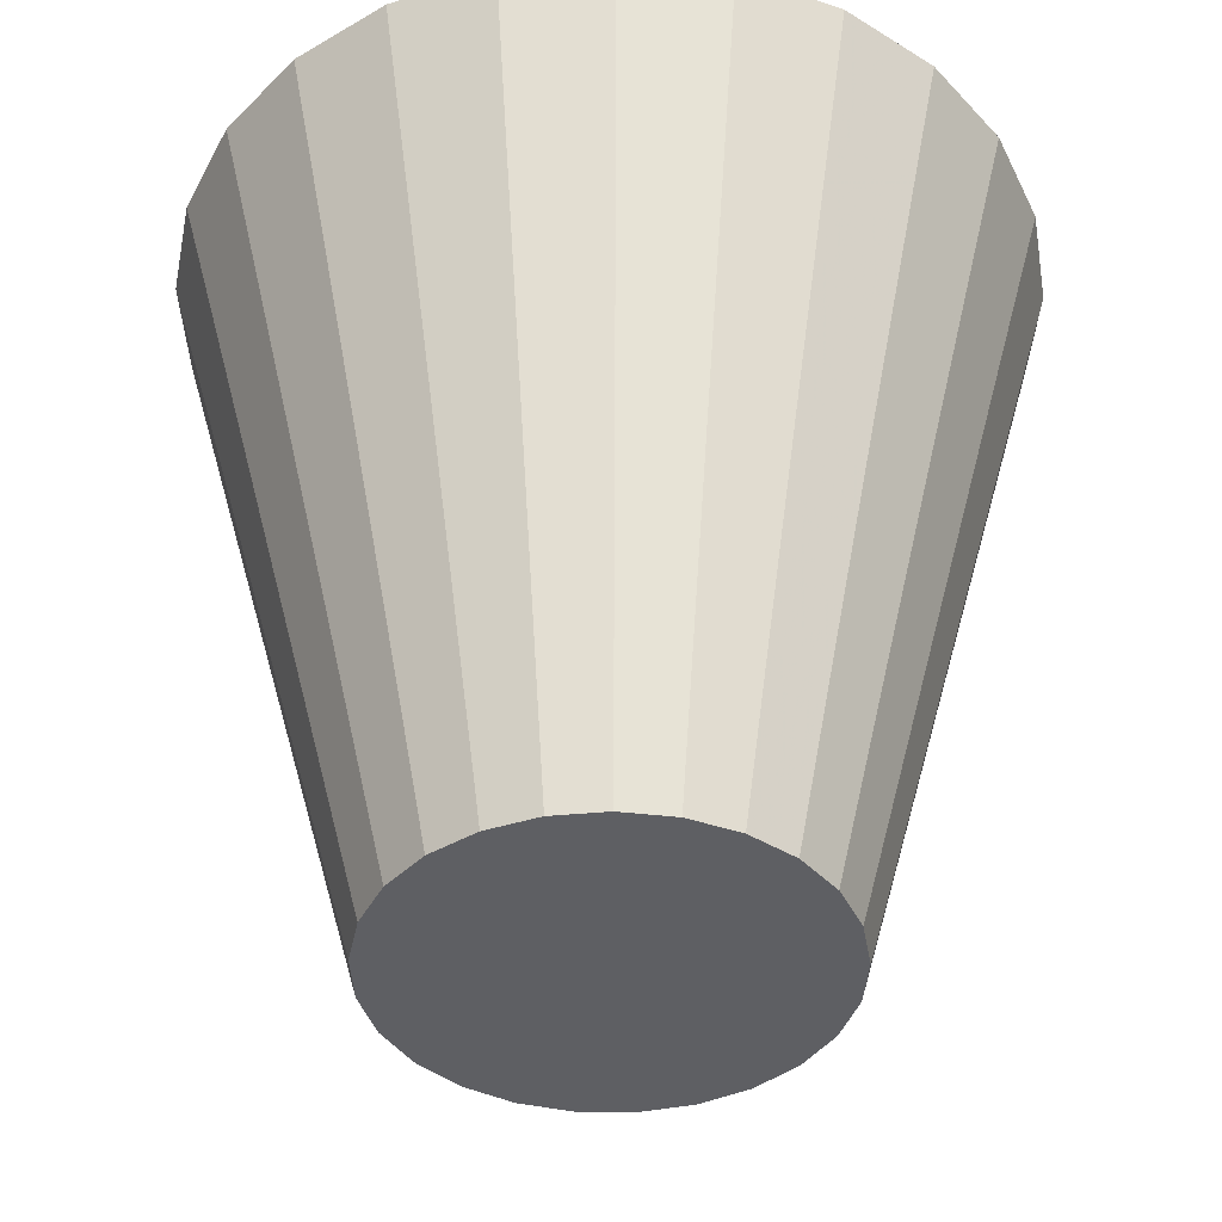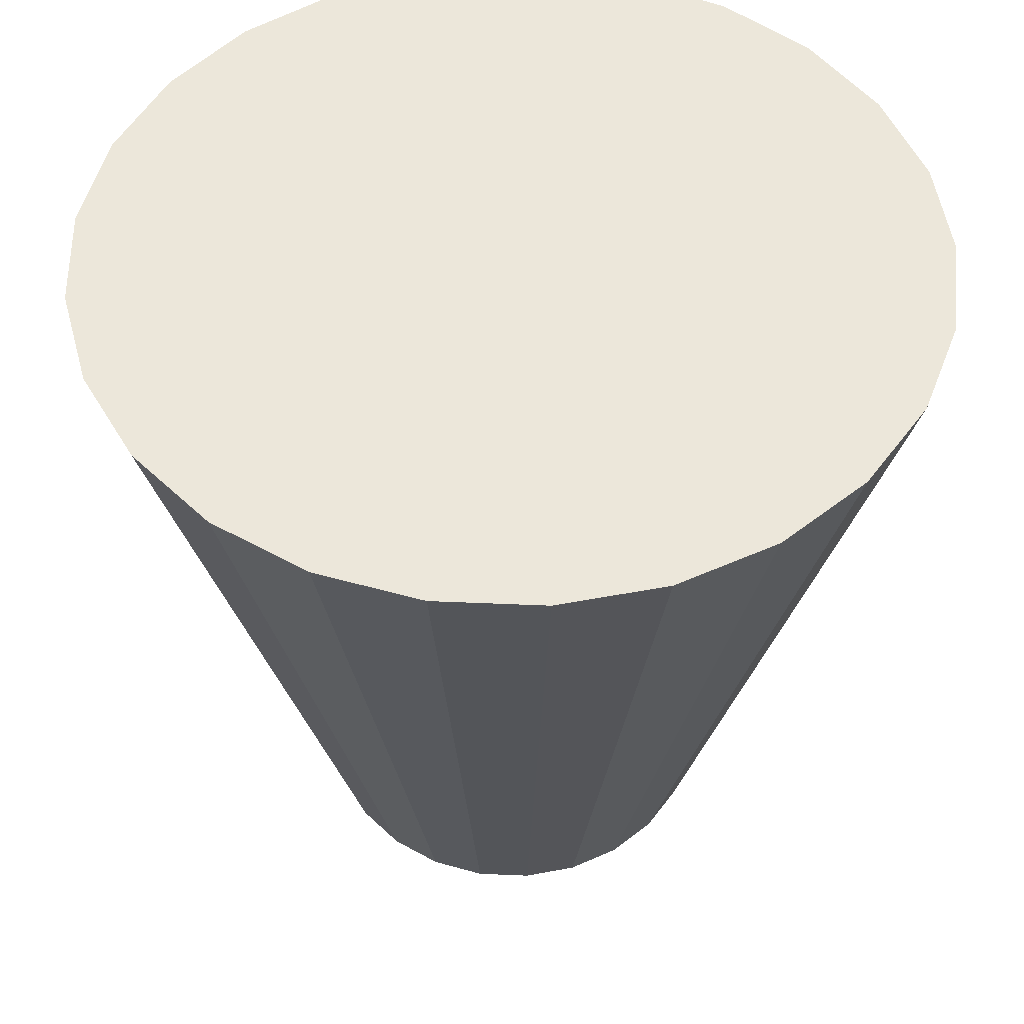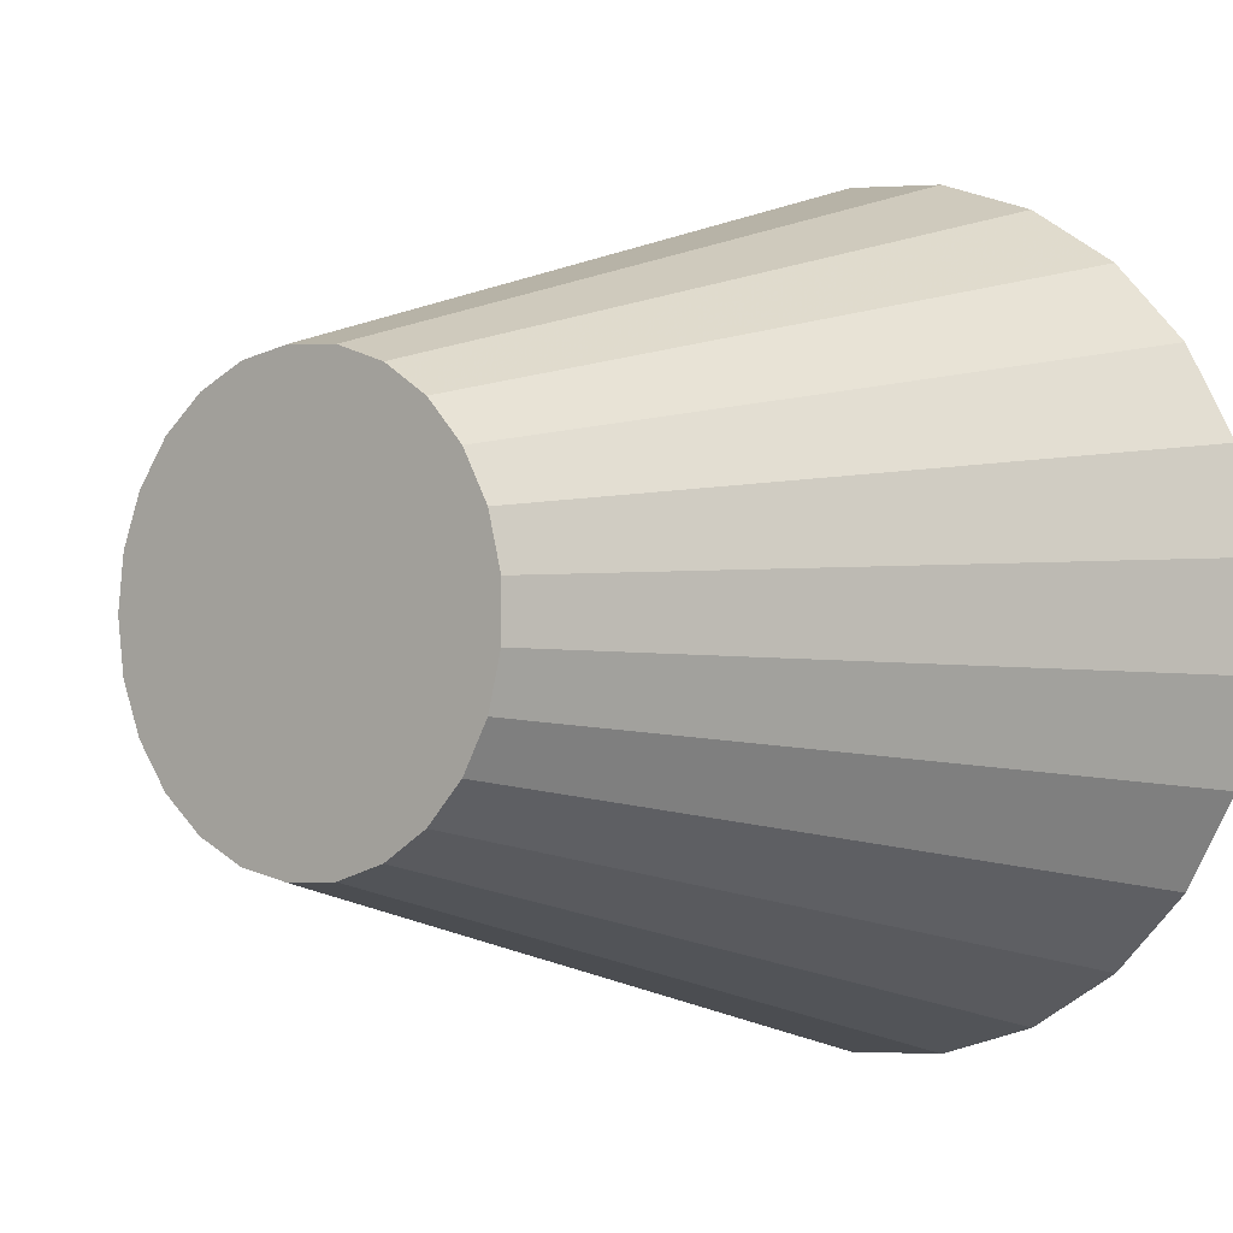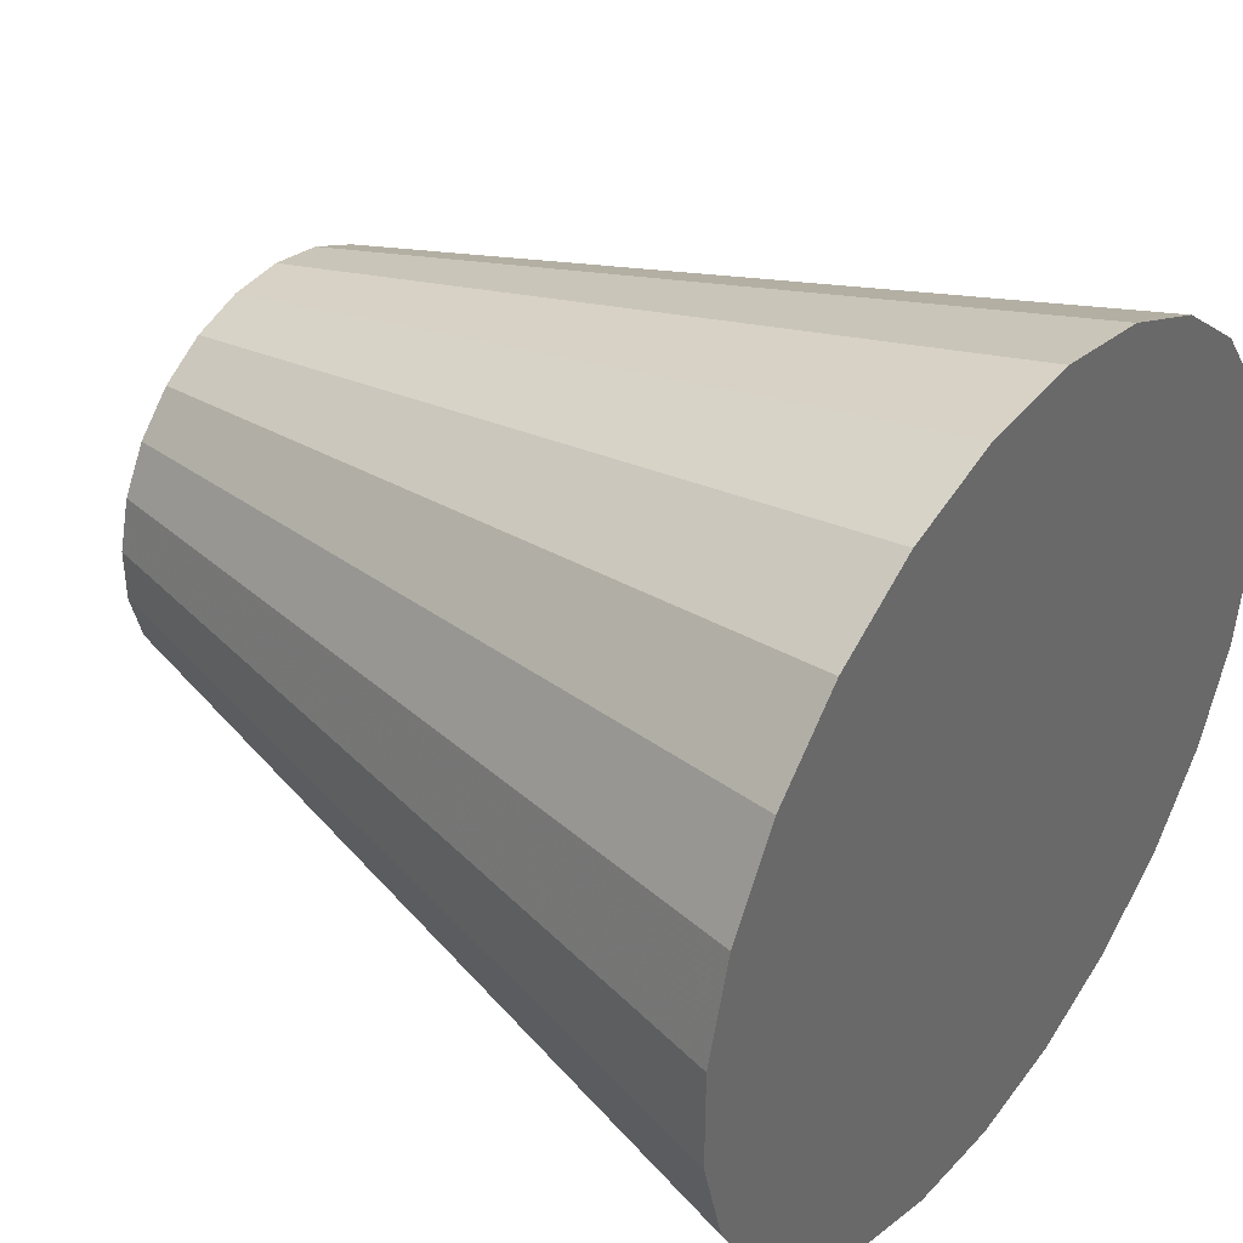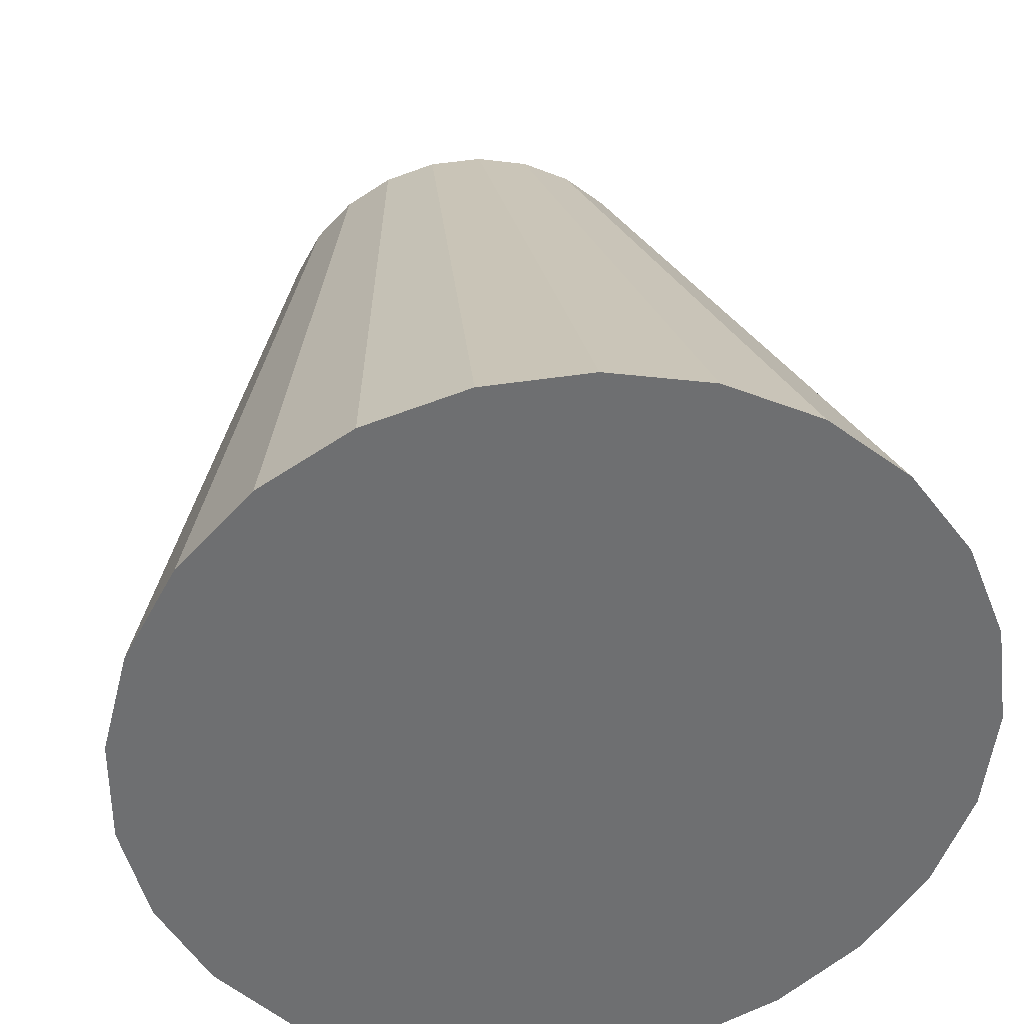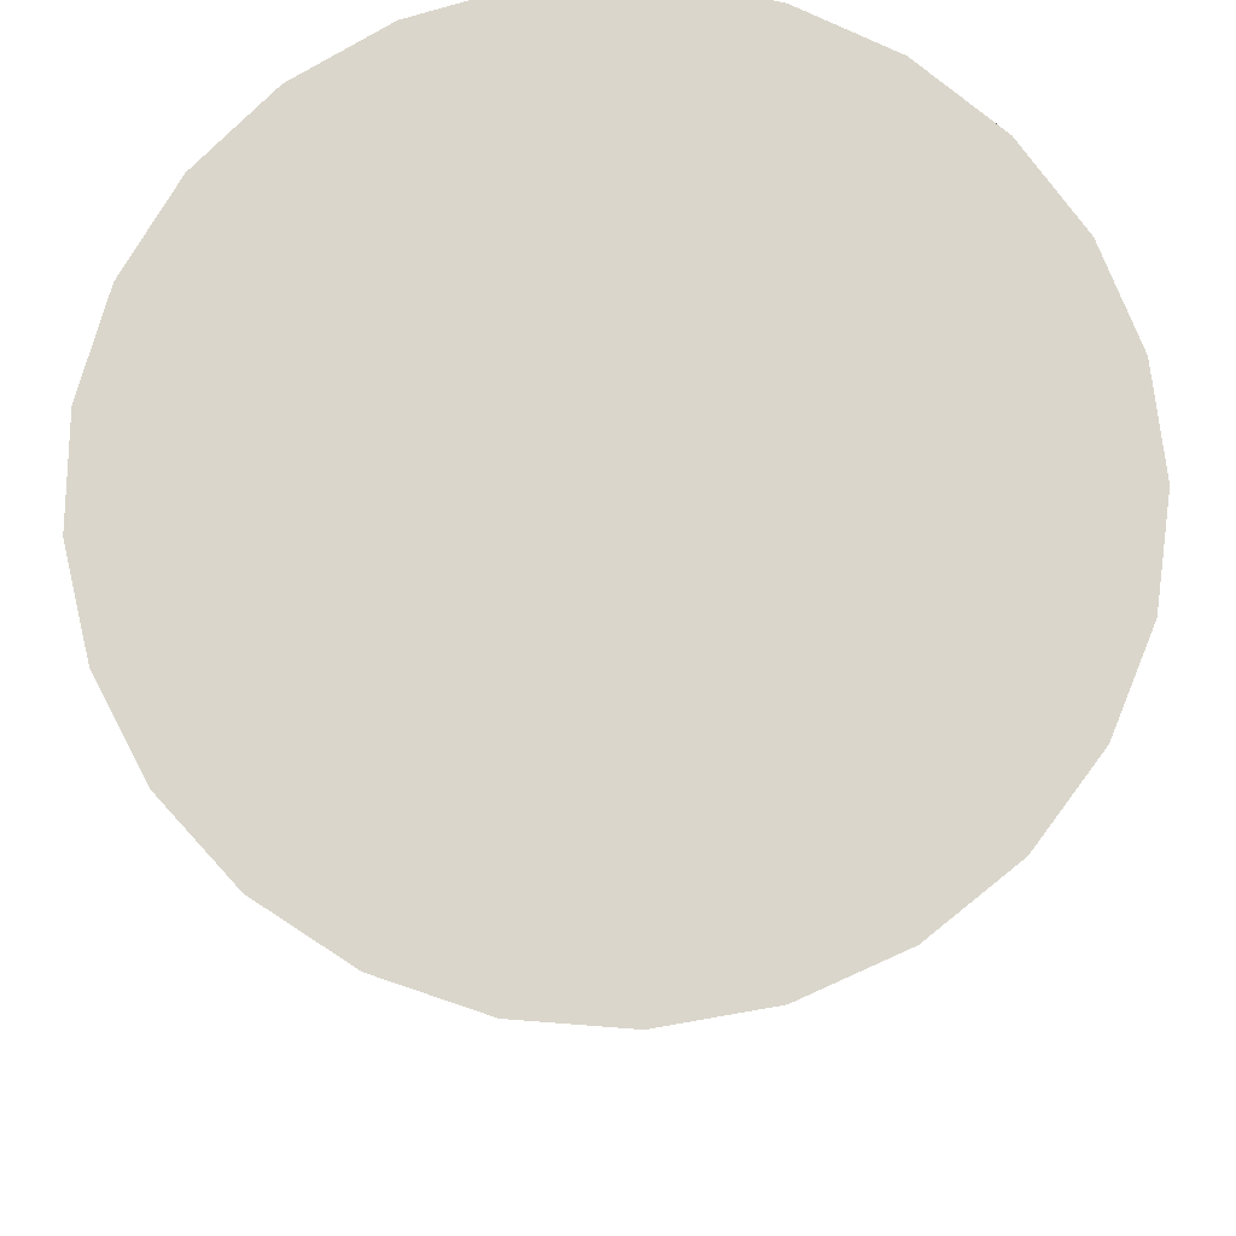
<metadata>
{"format":"obj","ext":"obj","renderer":"f3d","projection":"perspective","resolution":1024,"background":"white","views":[{"elev":-41.6,"azim":46.0,"up":"+Z"},{"elev":50.6,"azim":-101.7,"up":"+Z"},{"elev":-0.5,"azim":-140.5,"up":"+Y"},{"elev":39.8,"azim":-53.3,"up":"+Y"},{"elev":35.8,"azim":-7.2,"up":"+Y"},{"elev":74.0,"azim":-28.0,"up":"+Z"}]}
</metadata>
<code>
v -3.334e-17 7.938e-19 0.6782
v -3.334e-17 7.938e-19 -0.6782
v 0.7349 7.938e-19 0.6782
v 0.7118 0.1828 0.6782
v 0.644 0.354 0.6782
v 0.5357 0.5031 0.6782
v 0.3938 0.6205 0.6782
v 0.2271 0.6989 0.6782
v 0.04615 0.7335 0.6782
v -0.1377 0.7219 0.6782
v -0.3129 0.665 0.6782
v -0.4685 0.5663 0.6782
v -0.5946 0.432 0.6782
v -0.6833 0.2705 0.6782
v -0.7291 0.09211 0.6782
v -0.7291 -0.09211 0.6782
v -0.6833 -0.2705 0.6782
v -0.5946 -0.432 0.6782
v -0.4685 -0.5663 0.6782
v -0.3129 -0.665 0.6782
v -0.1377 -0.7219 0.6782
v 0.04615 -0.7335 0.6782
v 0.2271 -0.6989 0.6782
v 0.3938 -0.6205 0.6782
v 0.5357 -0.5031 0.6782
v 0.644 -0.354 0.6782
v 0.7118 -0.1828 0.6782
v 0.6737 7.938e-19 0.4521
v 0.6525 0.1675 0.4521
v 0.5903 0.3245 0.4521
v 0.4911 0.4612 0.4521
v 0.361 0.5688 0.4521
v 0.2082 0.6407 0.4521
v 0.0423 0.6723 0.4521
v -0.1262 0.6617 0.4521
v -0.2868 0.6096 0.4521
v -0.4294 0.5191 0.4521
v -0.545 0.396 0.4521
v -0.6264 0.248 0.4521
v -0.6684 0.08443 0.4521
v -0.6684 -0.08443 0.4521
v -0.6264 -0.248 0.4521
v -0.545 -0.396 0.4521
v -0.4294 -0.5191 0.4521
v -0.2868 -0.6096 0.4521
v -0.1262 -0.6617 0.4521
v 0.0423 -0.6723 0.4521
v 0.2082 -0.6407 0.4521
v 0.361 -0.5688 0.4521
v 0.4911 -0.4612 0.4521
v 0.5903 -0.3245 0.4521
v 0.6525 -0.1675 0.4521
v 0.6124 7.938e-19 0.2261
v 0.5932 0.1523 0.2261
v 0.5367 0.295 0.2261
v 0.4464 0.4192 0.2261
v 0.3282 0.5171 0.2261
v 0.1893 0.5825 0.2261
v 0.03845 0.6112 0.2261
v -0.1148 0.6016 0.2261
v -0.2608 0.5541 0.2261
v -0.3904 0.4719 0.2261
v -0.4955 0.36 0.2261
v -0.5694 0.2255 0.2261
v -0.6076 0.07676 0.2261
v -0.6076 -0.07676 0.2261
v -0.5694 -0.2255 0.2261
v -0.4955 -0.36 0.2261
v -0.3904 -0.4719 0.2261
v -0.2608 -0.5541 0.2261
v -0.1148 -0.6016 0.2261
v 0.03845 -0.6112 0.2261
v 0.1893 -0.5825 0.2261
v 0.3282 -0.5171 0.2261
v 0.4464 -0.4192 0.2261
v 0.5367 -0.295 0.2261
v 0.5932 -0.1523 0.2261
v 0.5512 7.938e-19 1.179e-17
v 0.5339 0.1371 1.179e-17
v 0.483 0.2655 1.179e-17
v 0.4018 0.3773 1.179e-17
v 0.2953 0.4654 1.179e-17
v 0.1703 0.5242 1.179e-17
v 0.03461 0.5501 1.179e-17
v -0.1033 0.5414 1.179e-17
v -0.2347 0.4987 1.179e-17
v -0.3513 0.4247 1.179e-17
v -0.4459 0.324 1.179e-17
v -0.5125 0.2029 1.179e-17
v -0.5468 0.06908 1.179e-17
v -0.5468 -0.06908 1.179e-17
v -0.5125 -0.2029 1.179e-17
v -0.4459 -0.324 1.179e-17
v -0.3513 -0.4247 1.179e-17
v -0.2347 -0.4987 1.179e-17
v -0.1033 -0.5414 1.179e-17
v 0.03461 -0.5501 1.179e-17
v 0.1703 -0.5242 1.179e-17
v 0.2953 -0.4654 1.179e-17
v 0.4018 -0.3773 1.179e-17
v 0.483 -0.2655 1.179e-17
v 0.5339 -0.1371 1.179e-17
v 0.4899 7.938e-19 -0.2261
v 0.4746 0.1218 -0.2261
v 0.4293 0.236 -0.2261
v 0.3572 0.3354 -0.2261
v 0.2625 0.4137 -0.2261
v 0.1514 0.466 -0.2261
v 0.03076 0.489 -0.2261
v -0.09181 0.4813 -0.2261
v -0.2086 0.4433 -0.2261
v -0.3123 0.3775 -0.2261
v -0.3964 0.288 -0.2261
v -0.4555 0.1804 -0.2261
v -0.4861 0.06141 -0.2261
v -0.4861 -0.06141 -0.2261
v -0.4555 -0.1804 -0.2261
v -0.3964 -0.288 -0.2261
v -0.3123 -0.3775 -0.2261
v -0.2086 -0.4433 -0.2261
v -0.09181 -0.4813 -0.2261
v 0.03076 -0.489 -0.2261
v 0.1514 -0.466 -0.2261
v 0.2625 -0.4137 -0.2261
v 0.3572 -0.3354 -0.2261
v 0.4293 -0.236 -0.2261
v 0.4746 -0.1218 -0.2261
v 0.4287 7.938e-19 -0.4521
v 0.4152 0.1066 -0.4521
v 0.3757 0.2065 -0.4521
v 0.3125 0.2935 -0.4521
v 0.2297 0.362 -0.4521
v 0.1325 0.4077 -0.4521
v 0.02692 0.4279 -0.4521
v -0.08033 0.4211 -0.4521
v -0.1825 0.3879 -0.4521
v -0.2733 0.3303 -0.4521
v -0.3468 0.252 -0.4521
v -0.3986 0.1578 -0.4521
v -0.4253 0.05373 -0.4521
v -0.4253 -0.05373 -0.4521
v -0.3986 -0.1578 -0.4521
v -0.3468 -0.252 -0.4521
v -0.2733 -0.3303 -0.4521
v -0.1825 -0.3879 -0.4521
v -0.08033 -0.4211 -0.4521
v 0.02692 -0.4279 -0.4521
v 0.1325 -0.4077 -0.4521
v 0.2297 -0.362 -0.4521
v 0.3125 -0.2935 -0.4521
v 0.3757 -0.2065 -0.4521
v 0.4152 -0.1066 -0.4521
v 0.3675 7.938e-19 -0.6782
v 0.3559 0.09138 -0.6782
v 0.322 0.177 -0.6782
v 0.2679 0.2515 -0.6782
v 0.1969 0.3103 -0.6782
v 0.1135 0.3495 -0.6782
v 0.02307 0.3667 -0.6782
v -0.06885 0.3609 -0.6782
v -0.1565 0.3325 -0.6782
v -0.2342 0.2831 -0.6782
v -0.2973 0.216 -0.6782
v -0.3417 0.1353 -0.6782
v -0.3646 0.04605 -0.6782
v -0.3646 -0.04605 -0.6782
v -0.3417 -0.1353 -0.6782
v -0.2973 -0.216 -0.6782
v -0.2342 -0.2831 -0.6782
v -0.1565 -0.3325 -0.6782
v -0.06885 -0.3609 -0.6782
v 0.02307 -0.3667 -0.6782
v 0.1135 -0.3495 -0.6782
v 0.1969 -0.3103 -0.6782
v 0.2679 -0.2515 -0.6782
v 0.322 -0.177 -0.6782
v 0.3559 -0.09138 -0.6782
f 1 3 4
f 2 154 153
f 1 4 5
f 2 155 154
f 1 5 6
f 2 156 155
f 1 6 7
f 2 157 156
f 1 7 8
f 2 158 157
f 1 8 9
f 2 159 158
f 1 9 10
f 2 160 159
f 1 10 11
f 2 161 160
f 1 11 12
f 2 162 161
f 1 12 13
f 2 163 162
f 1 13 14
f 2 164 163
f 1 14 15
f 2 165 164
f 1 15 16
f 2 166 165
f 1 16 17
f 2 167 166
f 1 17 18
f 2 168 167
f 1 18 19
f 2 169 168
f 1 19 20
f 2 170 169
f 1 20 21
f 2 171 170
f 1 21 22
f 2 172 171
f 1 22 23
f 2 173 172
f 1 23 24
f 2 174 173
f 1 24 25
f 2 175 174
f 1 25 26
f 2 176 175
f 1 26 27
f 2 177 176
f 1 27 3
f 2 153 177
f 28 4 3
f 28 29 4
f 29 5 4
f 29 30 5
f 30 6 5
f 30 31 6
f 31 7 6
f 31 32 7
f 32 8 7
f 32 33 8
f 33 9 8
f 33 34 9
f 34 10 9
f 34 35 10
f 35 11 10
f 35 36 11
f 36 12 11
f 36 37 12
f 37 13 12
f 37 38 13
f 38 14 13
f 38 39 14
f 39 15 14
f 39 40 15
f 40 16 15
f 40 41 16
f 41 17 16
f 41 42 17
f 42 18 17
f 42 43 18
f 43 19 18
f 43 44 19
f 44 20 19
f 44 45 20
f 45 21 20
f 45 46 21
f 46 22 21
f 46 47 22
f 47 23 22
f 47 48 23
f 48 24 23
f 48 49 24
f 49 25 24
f 49 50 25
f 50 26 25
f 50 51 26
f 51 27 26
f 51 52 27
f 52 3 27
f 52 28 3
f 53 29 28
f 53 54 29
f 54 30 29
f 54 55 30
f 55 31 30
f 55 56 31
f 56 32 31
f 56 57 32
f 57 33 32
f 57 58 33
f 58 34 33
f 58 59 34
f 59 35 34
f 59 60 35
f 60 36 35
f 60 61 36
f 61 37 36
f 61 62 37
f 62 38 37
f 62 63 38
f 63 39 38
f 63 64 39
f 64 40 39
f 64 65 40
f 65 41 40
f 65 66 41
f 66 42 41
f 66 67 42
f 67 43 42
f 67 68 43
f 68 44 43
f 68 69 44
f 69 45 44
f 69 70 45
f 70 46 45
f 70 71 46
f 71 47 46
f 71 72 47
f 72 48 47
f 72 73 48
f 73 49 48
f 73 74 49
f 74 50 49
f 74 75 50
f 75 51 50
f 75 76 51
f 76 52 51
f 76 77 52
f 77 28 52
f 77 53 28
f 78 54 53
f 78 79 54
f 79 55 54
f 79 80 55
f 80 56 55
f 80 81 56
f 81 57 56
f 81 82 57
f 82 58 57
f 82 83 58
f 83 59 58
f 83 84 59
f 84 60 59
f 84 85 60
f 85 61 60
f 85 86 61
f 86 62 61
f 86 87 62
f 87 63 62
f 87 88 63
f 88 64 63
f 88 89 64
f 89 65 64
f 89 90 65
f 90 66 65
f 90 91 66
f 91 67 66
f 91 92 67
f 92 68 67
f 92 93 68
f 93 69 68
f 93 94 69
f 94 70 69
f 94 95 70
f 95 71 70
f 95 96 71
f 96 72 71
f 96 97 72
f 97 73 72
f 97 98 73
f 98 74 73
f 98 99 74
f 99 75 74
f 99 100 75
f 100 76 75
f 100 101 76
f 101 77 76
f 101 102 77
f 102 53 77
f 102 78 53
f 103 79 78
f 103 104 79
f 104 80 79
f 104 105 80
f 105 81 80
f 105 106 81
f 106 82 81
f 106 107 82
f 107 83 82
f 107 108 83
f 108 84 83
f 108 109 84
f 109 85 84
f 109 110 85
f 110 86 85
f 110 111 86
f 111 87 86
f 111 112 87
f 112 88 87
f 112 113 88
f 113 89 88
f 113 114 89
f 114 90 89
f 114 115 90
f 115 91 90
f 115 116 91
f 116 92 91
f 116 117 92
f 117 93 92
f 117 118 93
f 118 94 93
f 118 119 94
f 119 95 94
f 119 120 95
f 120 96 95
f 120 121 96
f 121 97 96
f 121 122 97
f 122 98 97
f 122 123 98
f 123 99 98
f 123 124 99
f 124 100 99
f 124 125 100
f 125 101 100
f 125 126 101
f 126 102 101
f 126 127 102
f 127 78 102
f 127 103 78
f 128 104 103
f 128 129 104
f 129 105 104
f 129 130 105
f 130 106 105
f 130 131 106
f 131 107 106
f 131 132 107
f 132 108 107
f 132 133 108
f 133 109 108
f 133 134 109
f 134 110 109
f 134 135 110
f 135 111 110
f 135 136 111
f 136 112 111
f 136 137 112
f 137 113 112
f 137 138 113
f 138 114 113
f 138 139 114
f 139 115 114
f 139 140 115
f 140 116 115
f 140 141 116
f 141 117 116
f 141 142 117
f 142 118 117
f 142 143 118
f 143 119 118
f 143 144 119
f 144 120 119
f 144 145 120
f 145 121 120
f 145 146 121
f 146 122 121
f 146 147 122
f 147 123 122
f 147 148 123
f 148 124 123
f 148 149 124
f 149 125 124
f 149 150 125
f 150 126 125
f 150 151 126
f 151 127 126
f 151 152 127
f 152 103 127
f 152 128 103
f 153 129 128
f 153 154 129
f 154 130 129
f 154 155 130
f 155 131 130
f 155 156 131
f 156 132 131
f 156 157 132
f 157 133 132
f 157 158 133
f 158 134 133
f 158 159 134
f 159 135 134
f 159 160 135
f 160 136 135
f 160 161 136
f 161 137 136
f 161 162 137
f 162 138 137
f 162 163 138
f 163 139 138
f 163 164 139
f 164 140 139
f 164 165 140
f 165 141 140
f 165 166 141
f 166 142 141
f 166 167 142
f 167 143 142
f 167 168 143
f 168 144 143
f 168 169 144
f 169 145 144
f 169 170 145
f 170 146 145
f 170 171 146
f 171 147 146
f 171 172 147
f 172 148 147
f 172 173 148
f 173 149 148
f 173 174 149
f 174 150 149
f 174 175 150
f 175 151 150
f 175 176 151
f 176 152 151
f 176 177 152
f 177 128 152
f 177 153 128

</code>
